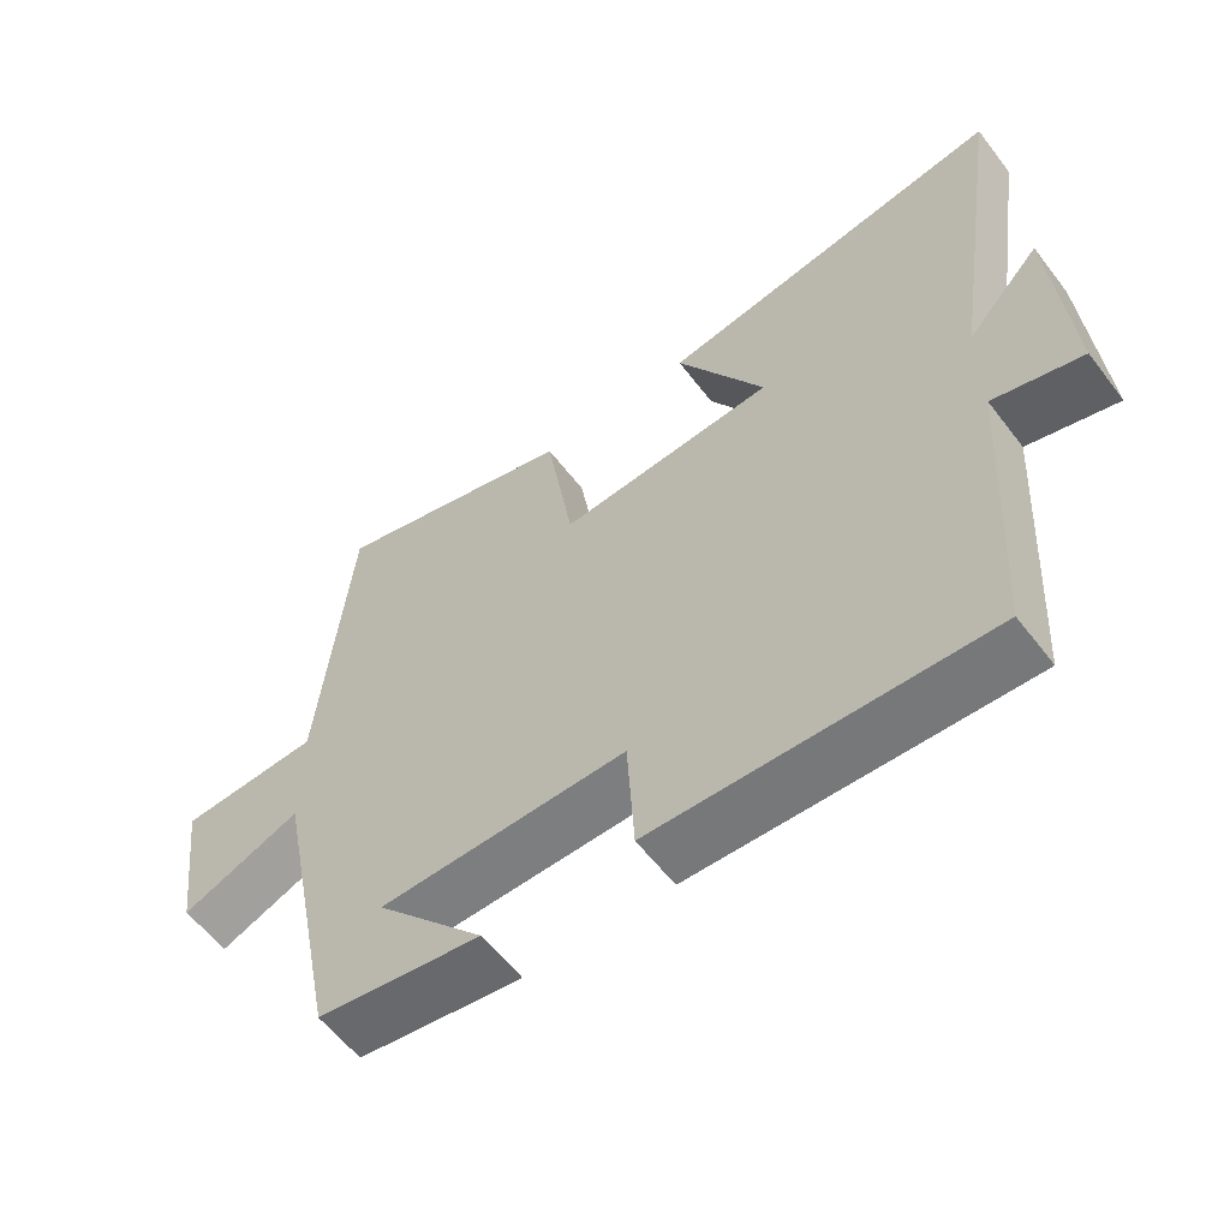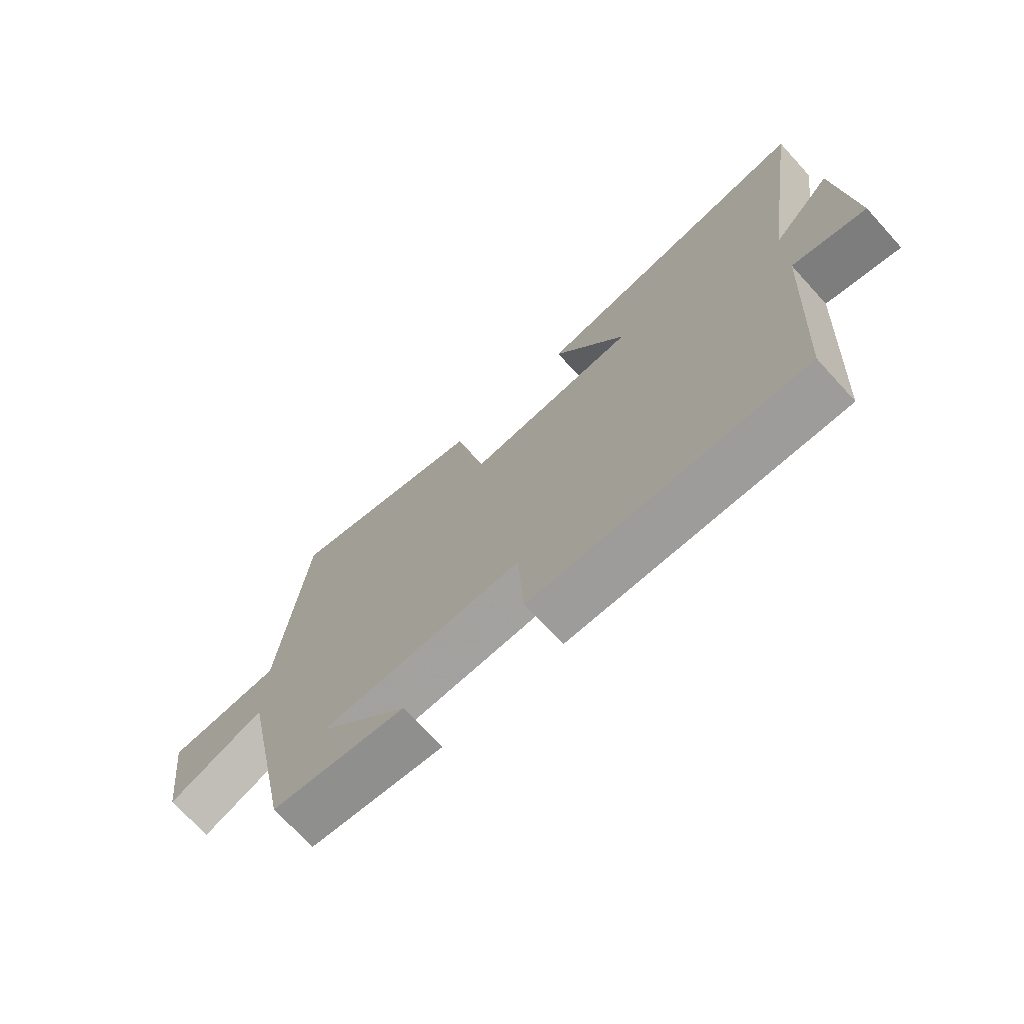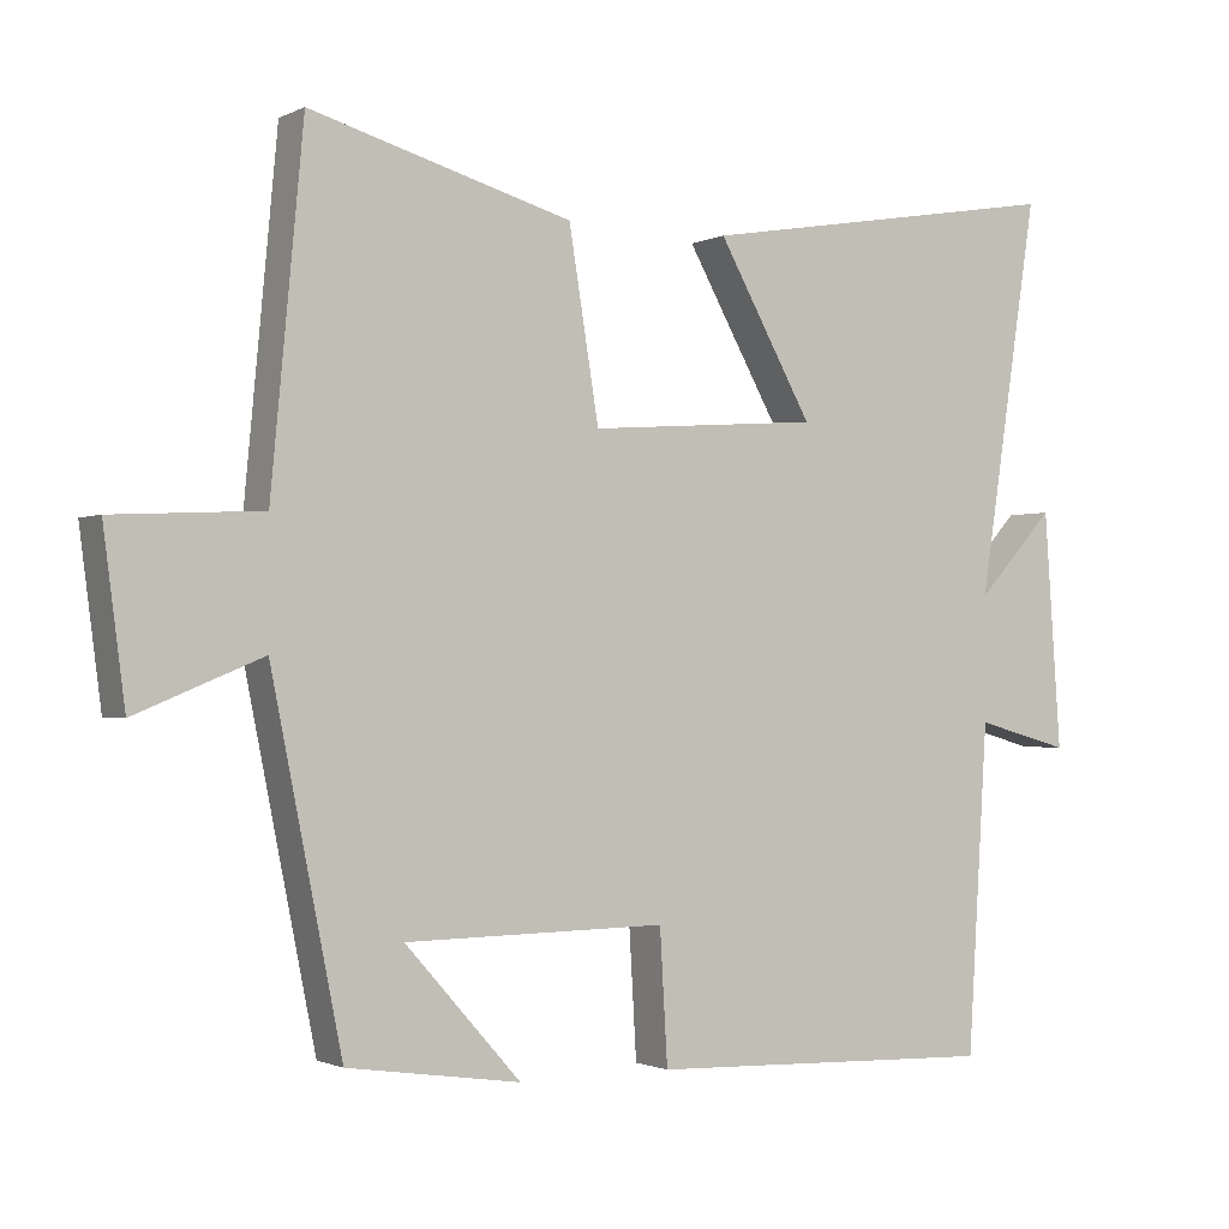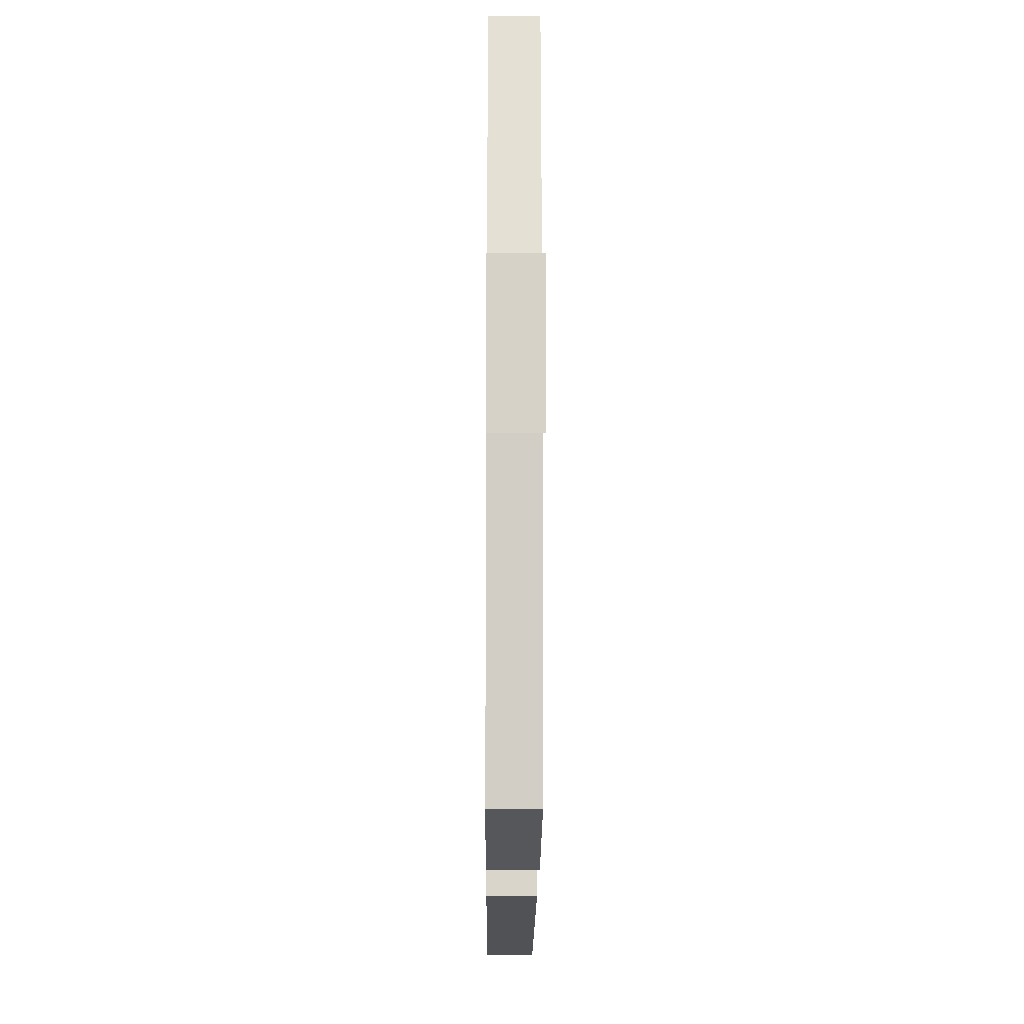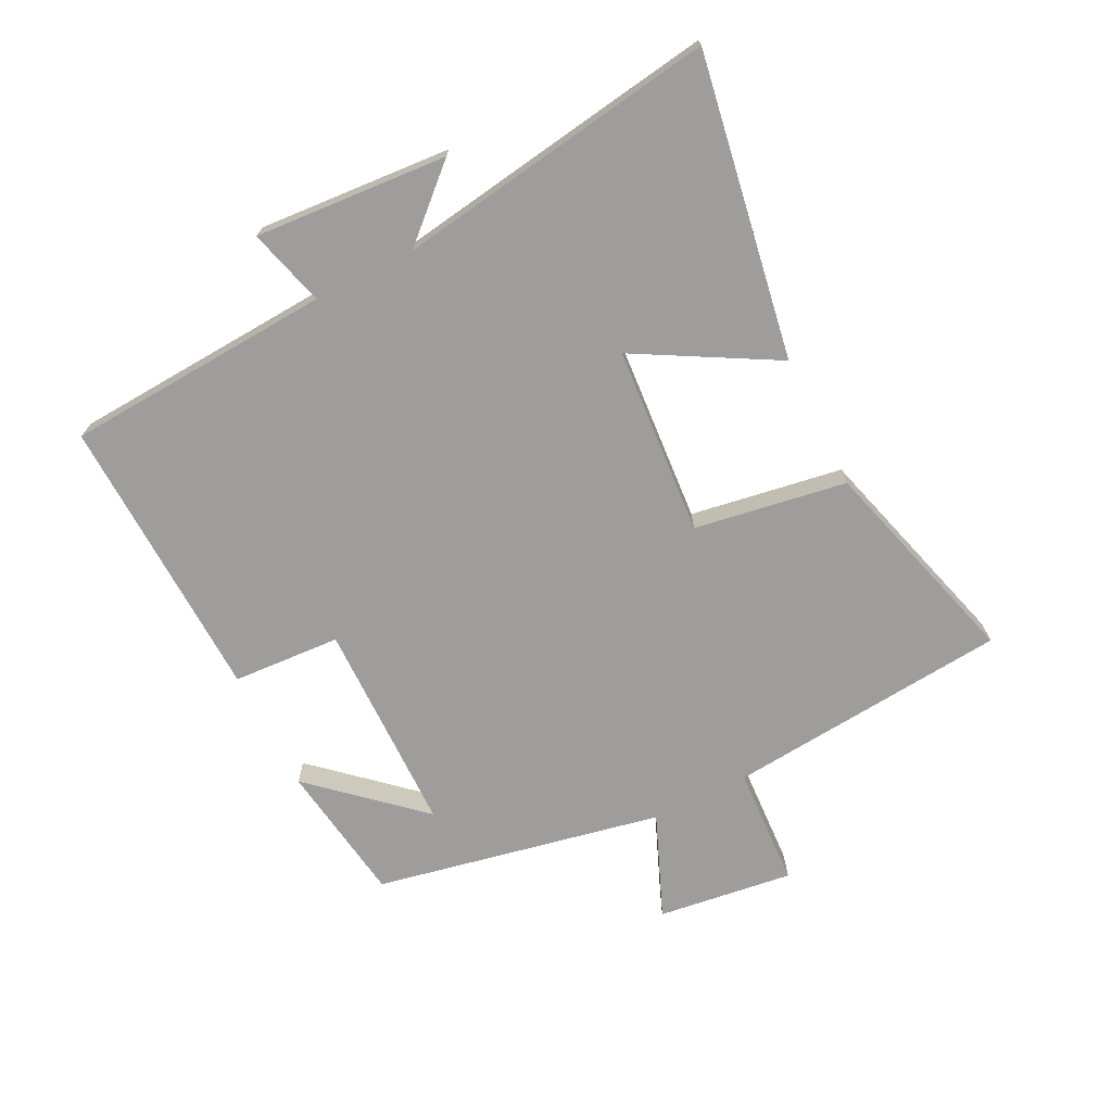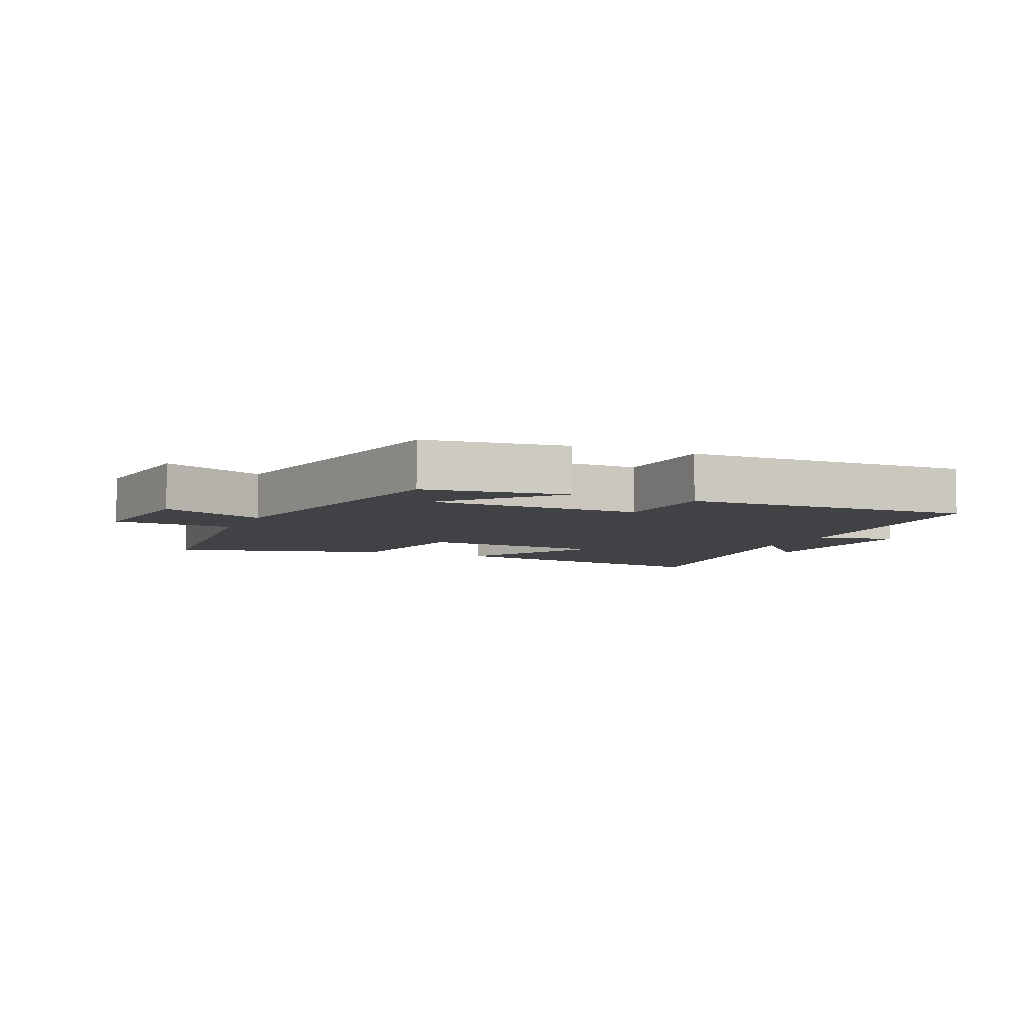
<metadata>
{"format":"obj","ext":"obj","renderer":"f3d","projection":"perspective","resolution":1024,"background":"white","views":[{"elev":-58.8,"azim":-142.8,"up":"+Z"},{"elev":-71.8,"azim":-137.5,"up":"+Z"},{"elev":-1.3,"azim":148.6,"up":"+Z"},{"elev":-18.9,"azim":89.6,"up":"+Z"},{"elev":-70.7,"azim":-63.4,"up":"+Y"},{"elev":-6.2,"azim":155.9,"up":"+Y"}]}
</metadata>
<code>
v -0.474 0.07 -0.516
v -0.5 0.07 -0.092
v -0.623 0.07 -0.126
v -0.601 0.07 0.18
v -0.5 0.07 0.07
v -0.578 0.07 0.581
v -0.098 0.07 0.5
v -0.221 0.07 0.28
v 0.079 0.07 0.258
v 0.118 0.07 0.5
v 0.458 0.07 0.597
v 0.5 0.07 0.148
v 0.693 0.07 0.138
v 0.665 0.07 -0.078
v 0.5 0.07 -0.01
v 0.408 0.07 -0.467
v 0.183 0.07 -0.5
v 0.333 0.07 -0.332
v -0.007 0.07 -0.328
v -0.017 0.07 -0.5
v -0.474 0 -0.516
v -0.5 0 -0.092
v -0.623 0 -0.126
v -0.601 0 0.18
v -0.5 0 0.07
v -0.578 0 0.581
v -0.098 0 0.5
v -0.221 0 0.28
v 0.079 0 0.258
v 0.118 0 0.5
v 0.458 0 0.597
v 0.5 0 0.148
v 0.693 0 0.138
v 0.665 0 -0.078
v 0.5 0 -0.01
v 0.408 0 -0.467
v 0.183 0 -0.5
v 0.333 0 -0.332
v -0.007 0 -0.328
v -0.017 0 -0.5
f 19 20 1 2
f 18 19 2
f 16 17 18
f 15 16 18
f 15 18 2
f 12 13 14 15
f 11 12 15
f 10 11 15
f 9 10 15
f 8 9 15 2
f 5 6 7 8
f 5 8 2 3
f 3 4 5
f 22 21 40 39
f 22 39 38
f 38 37 36
f 38 36 35
f 22 38 35
f 35 34 33 32
f 35 32 31
f 35 31 30
f 35 30 29
f 22 35 29 28
f 28 27 26 25
f 23 22 28 25
f 25 24 23
f 1 21 22 2
f 2 22 23 3
f 3 23 24 4
f 4 24 25 5
f 5 25 26 6
f 6 26 27 7
f 7 27 28 8
f 8 28 29 9
f 9 29 30 10
f 10 30 31 11
f 11 31 32 12
f 12 32 33 13
f 13 33 34 14
f 14 34 35 15
f 15 35 36 16
f 16 36 37 17
f 17 37 38 18
f 18 38 39 19
f 19 39 40 20
f 20 40 21 1

</code>
